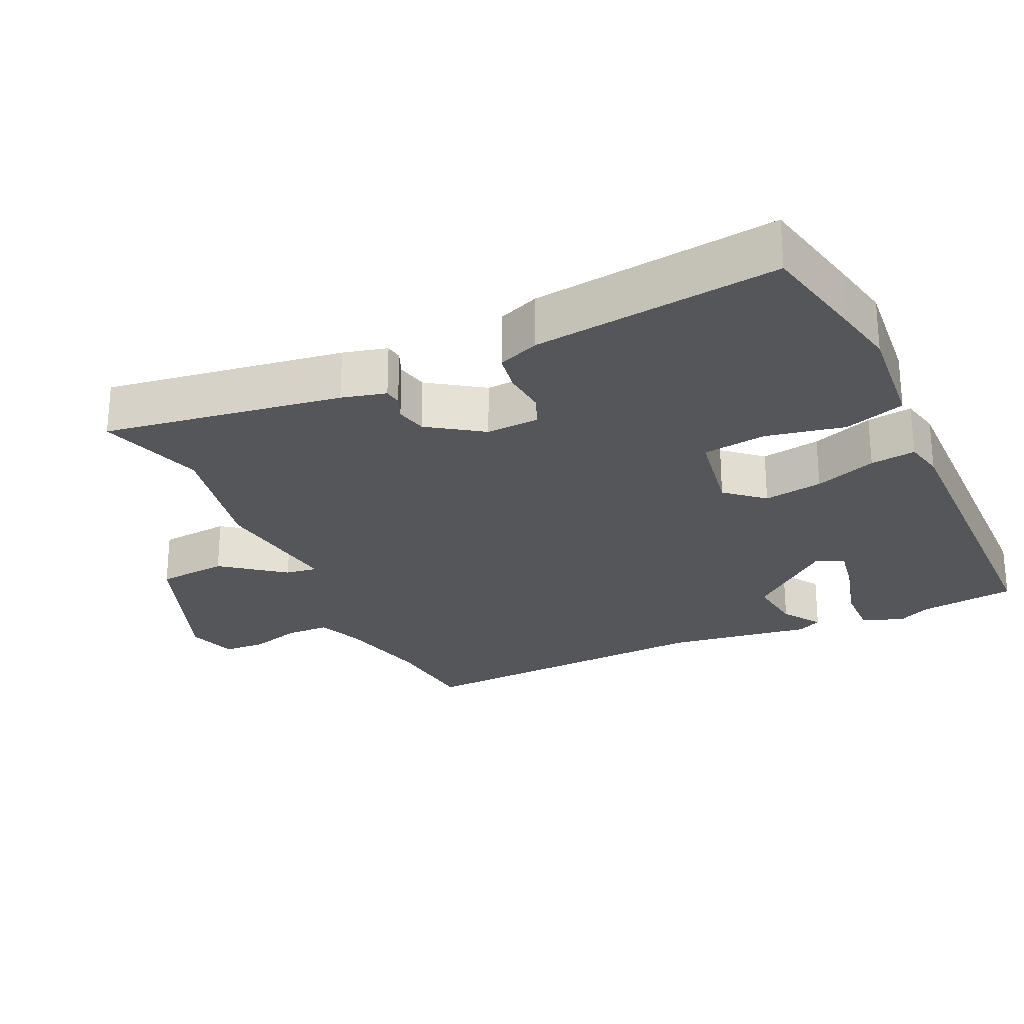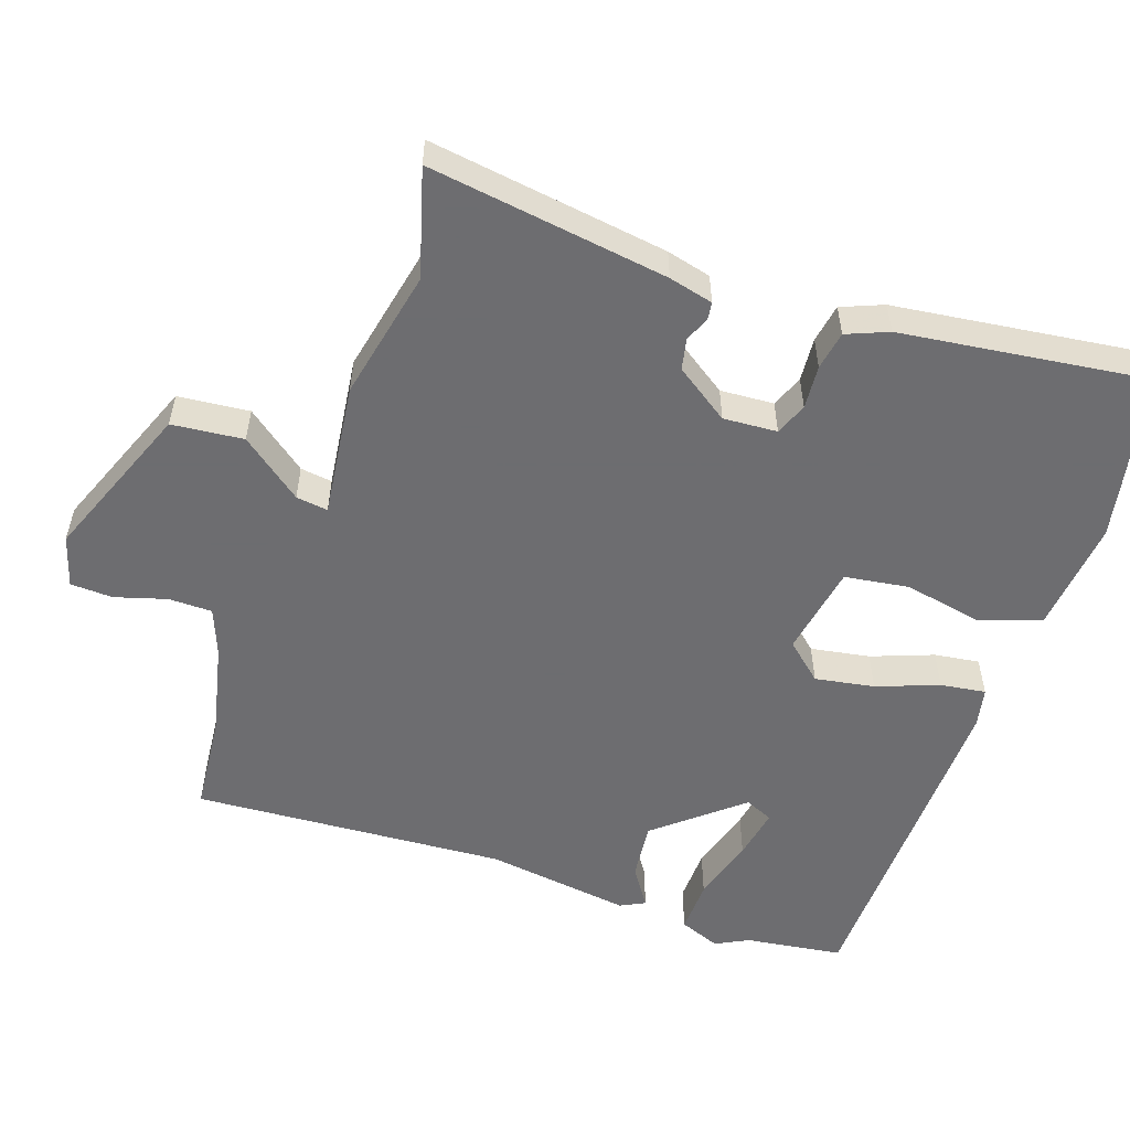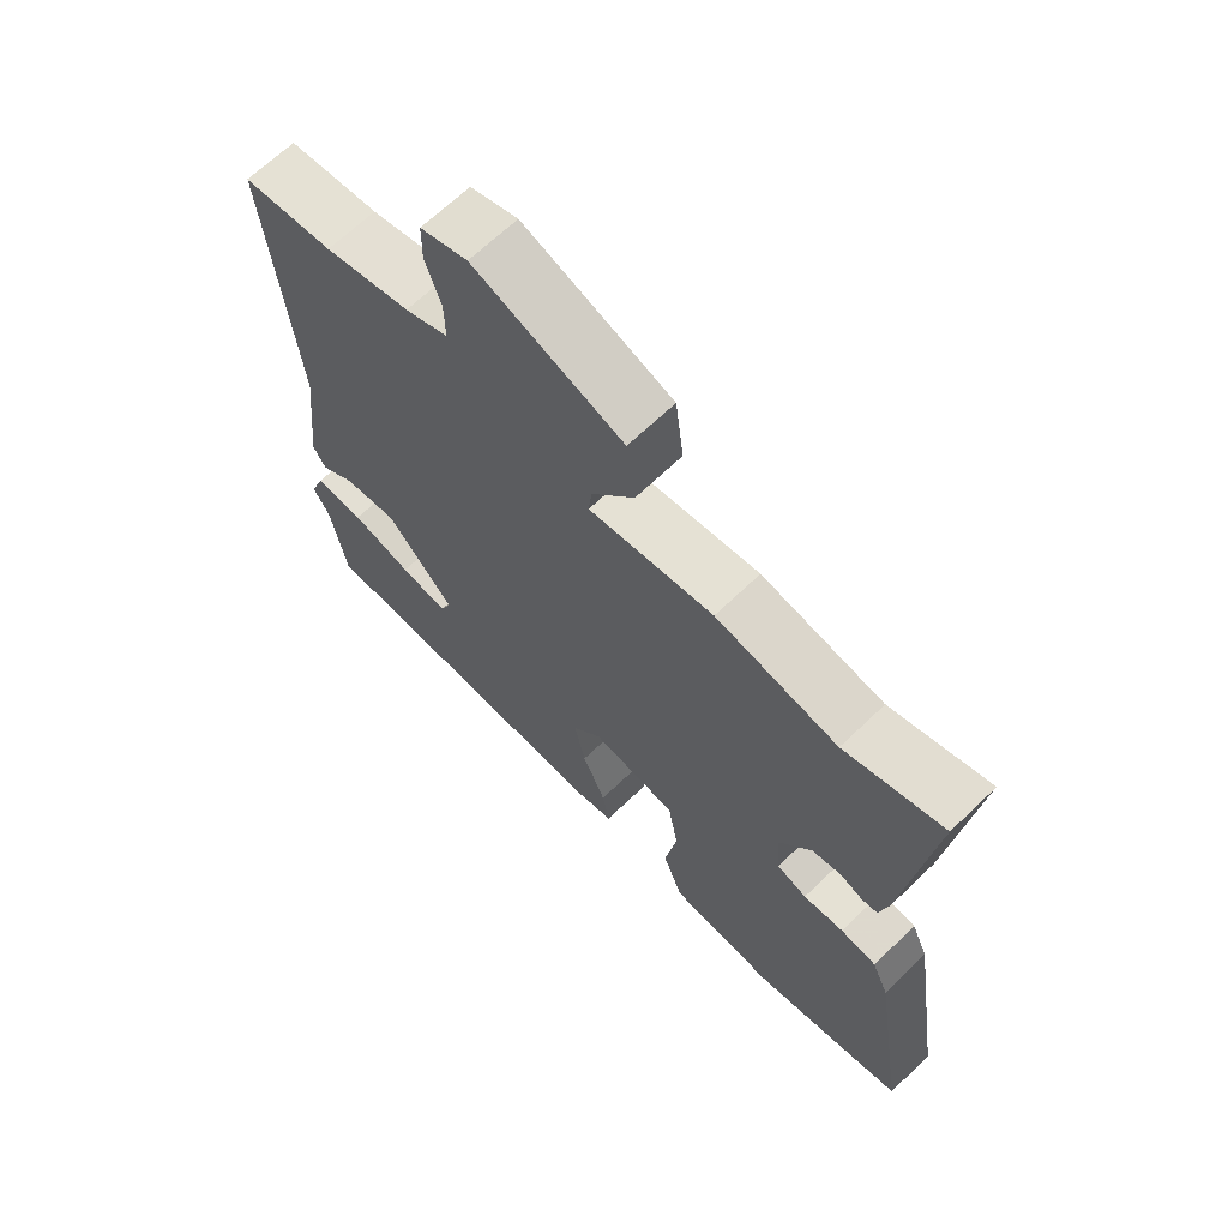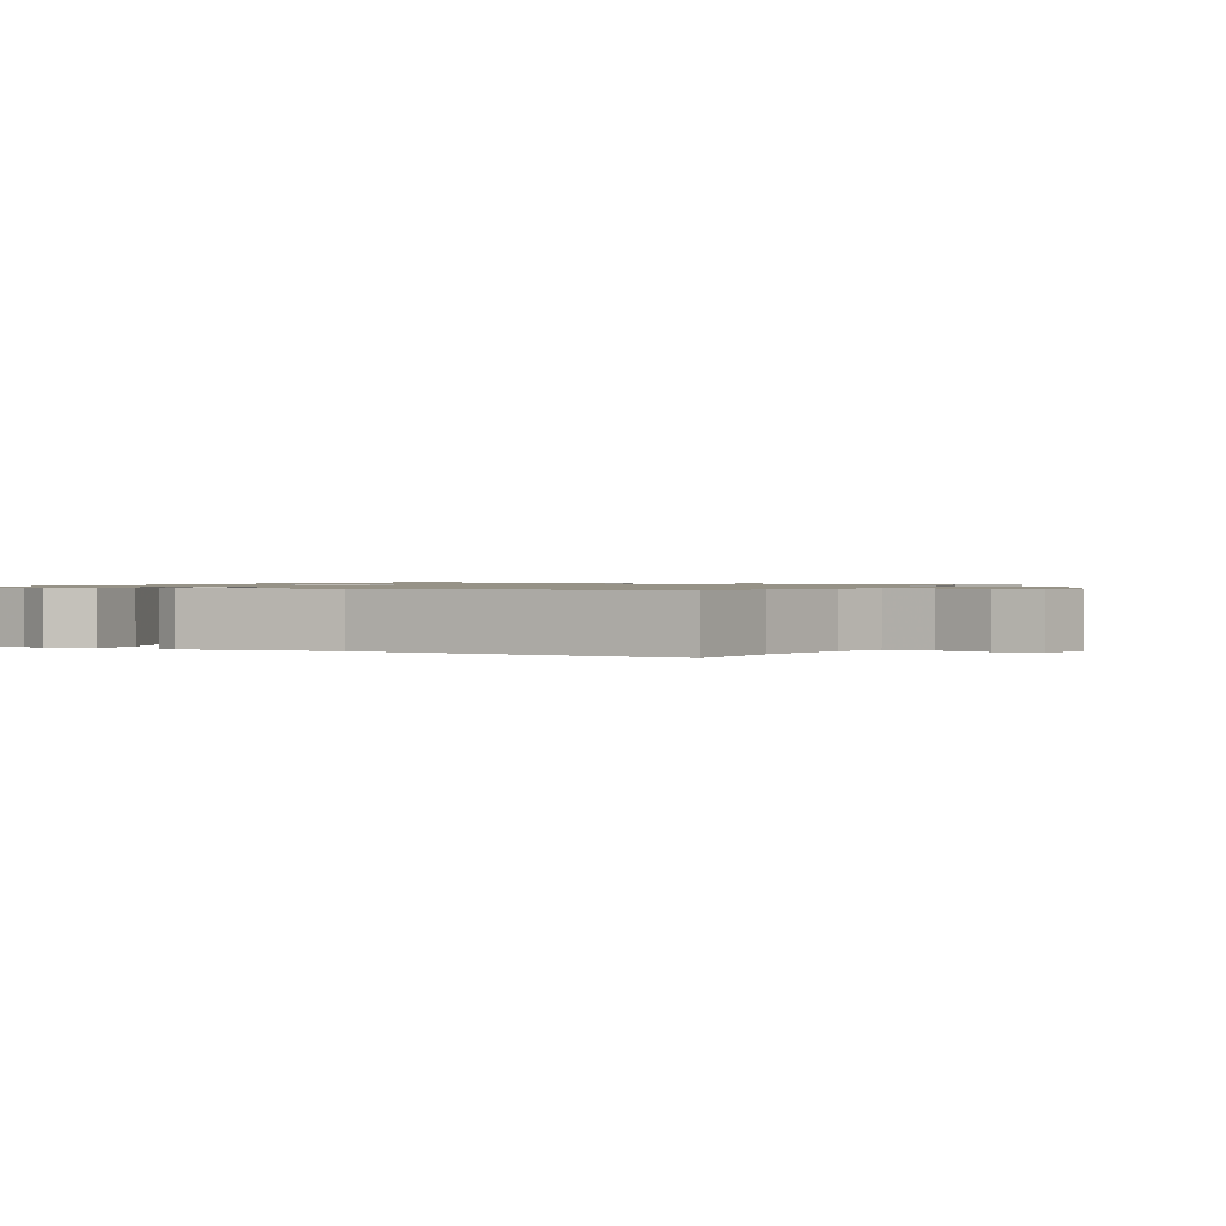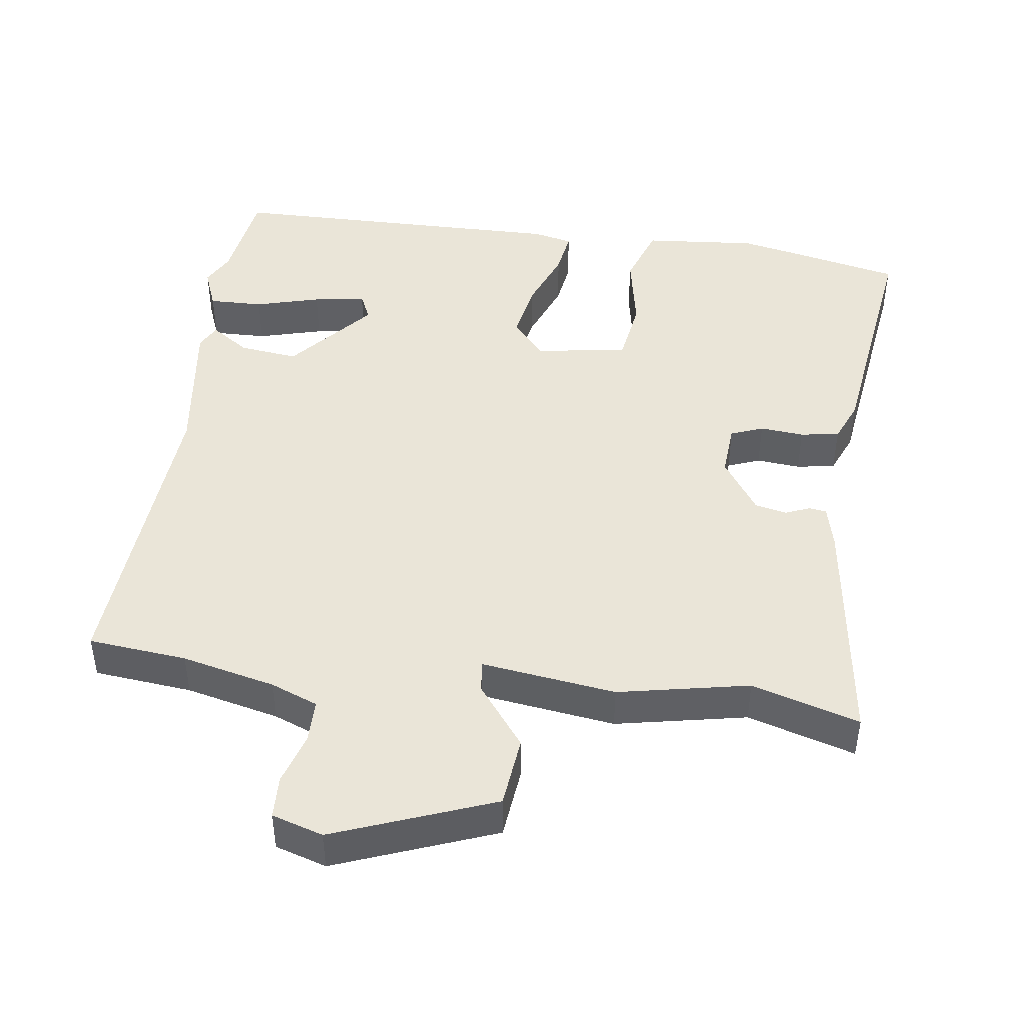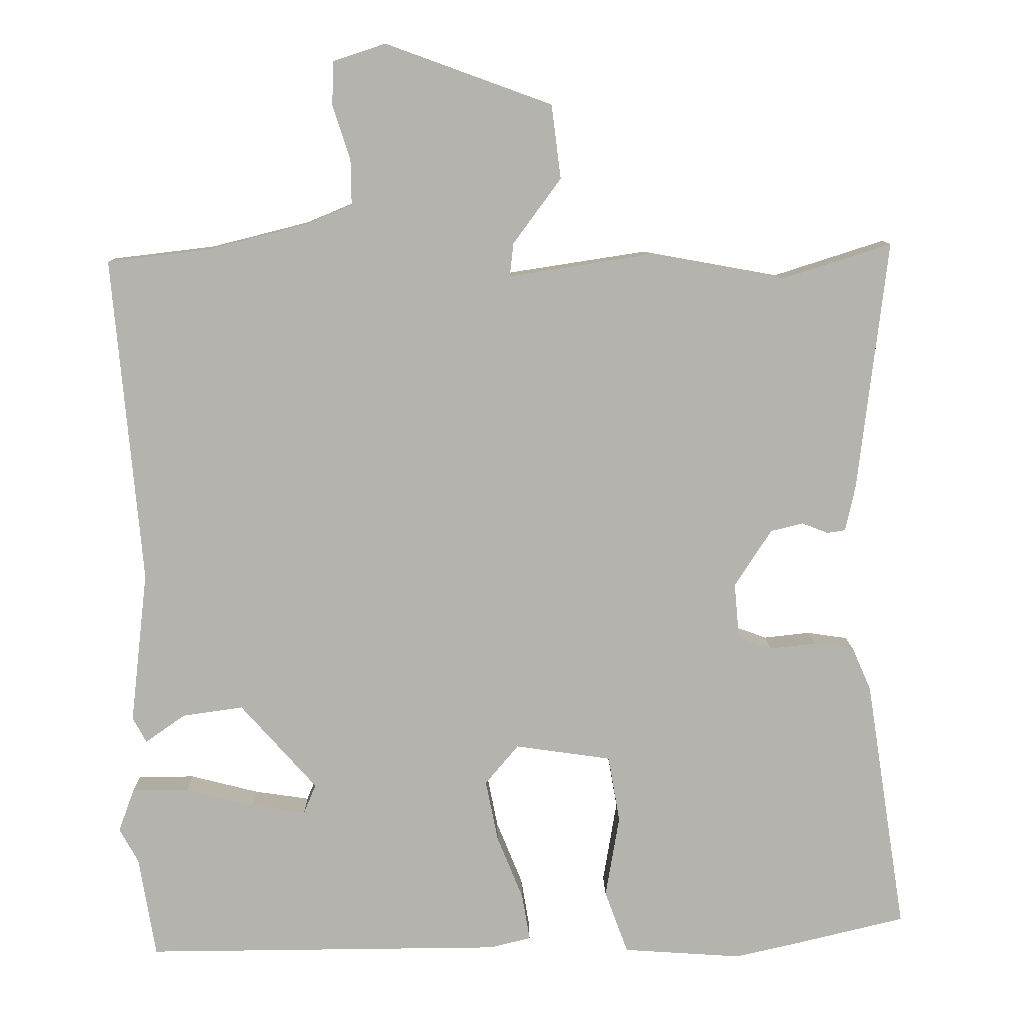
<metadata>
{"format":"obj","ext":"obj","renderer":"f3d","projection":"perspective","resolution":1024,"background":"white","views":[{"elev":-25.4,"azim":113.2,"up":"+Y"},{"elev":-54.1,"azim":69.4,"up":"+Y"},{"elev":66.9,"azim":46.1,"up":"+Z"},{"elev":1.0,"azim":-65.0,"up":"+Y"},{"elev":45.1,"azim":6.6,"up":"+Y"},{"elev":10.0,"azim":-0.8,"up":"+Z"}]}
</metadata>
<code>
v 0.407 0.07 0.47
v 0.56 0.07 0.519
v 0.52 0.07 0.174
v 0.506 0.07 0.11
v 0.481 0.07 0.106
v 0.445 0.07 0.12
v 0.4 0.07 0.109
v 0.349 0.07 0.03
v 0.356 0.07 -0.047
v 0.403 0.07 -0.064
v 0.466 0.07 -0.057
v 0.522 0.07 -0.065
v 0.548 0.07 -0.124
v 0.603 0.07 -0.475
v 0.449 0.07 -0.512
v 0.362 0.07 -0.532
v 0.198 0.07 -0.521
v 0.166 0.07 -0.434
v 0.185 0.07 -0.32
v 0.169 0.07 -0.228
v 0.036 0.07 -0.209
v -0.01 0.07 -0.264
v 0.007 0.07 -0.349
v 0.043 0.07 -0.437
v 0.054 0.07 -0.502
v -0.003 0.07 -0.516
v -0.497 0.07 -0.52
v -0.52 0.07 -0.38
v -0.546 0.07 -0.333
v -0.524 0.07 -0.273
v -0.446 0.07 -0.273
v -0.351 0.07 -0.297
v -0.276 0.07 -0.308
v -0.259 0.07 -0.267
v -0.364 0.07 -0.149
v -0.448 0.07 -0.161
v -0.503 0.07 -0.2
v -0.522 0.07 -0.165
v -0.498 0.07 0.045
v -0.538 0.07 0.495
v -0.397 0.07 0.512
v -0.263 0.07 0.546
v -0.196 0.07 0.574
v -0.197 0.07 0.637
v -0.221 0.07 0.71
v -0.22 0.07 0.771
v -0.147 0.07 0.795
v 0.083 0.07 0.712
v 0.096 0.07 0.61
v 0.03 0.07 0.52
v 0.025 0.07 0.474
v 0.218 0.07 0.504
v 0.407 0 0.47
v 0.56 0 0.519
v 0.52 0 0.174
v 0.506 0 0.11
v 0.481 0 0.106
v 0.445 0 0.12
v 0.4 0 0.109
v 0.349 0 0.03
v 0.356 0 -0.047
v 0.403 0 -0.064
v 0.466 0 -0.057
v 0.522 0 -0.065
v 0.548 0 -0.124
v 0.603 0 -0.475
v 0.449 0 -0.512
v 0.362 0 -0.532
v 0.198 0 -0.521
v 0.166 0 -0.434
v 0.185 0 -0.32
v 0.169 0 -0.228
v 0.036 0 -0.209
v -0.01 0 -0.264
v 0.007 0 -0.349
v 0.043 0 -0.437
v 0.054 0 -0.502
v -0.003 0 -0.516
v -0.497 0 -0.52
v -0.52 0 -0.38
v -0.546 0 -0.333
v -0.524 0 -0.273
v -0.446 0 -0.273
v -0.351 0 -0.297
v -0.276 0 -0.308
v -0.259 0 -0.267
v -0.364 0 -0.149
v -0.448 0 -0.161
v -0.503 0 -0.2
v -0.522 0 -0.165
v -0.498 0 0.045
v -0.538 0 0.495
v -0.397 0 0.512
v -0.263 0 0.546
v -0.196 0 0.574
v -0.197 0 0.637
v -0.221 0 0.71
v -0.22 0 0.771
v -0.147 0 0.795
v 0.083 0 0.712
v 0.096 0 0.61
v 0.03 0 0.52
v 0.025 0 0.474
v 0.218 0 0.504
f 51 52 1
f 47 48 49 50
f 47 50 51
f 44 45 46 47
f 43 44 47 51
f 42 43 51
f 41 42 51
f 39 40 41 51
f 36 37 38 39
f 35 36 39 51
f 34 35 51 1
f 29 30 31 32
f 28 29 32 33
f 27 28 33
f 26 27 33
f 23 24 25 26
f 22 23 26 33
f 21 22 33 34
f 16 17 18 19
f 16 19 20
f 15 16 20
f 14 15 20
f 13 14 20
f 10 11 12 13
f 9 10 13 20
f 8 9 20 21
f 3 4 5 6
f 3 6 7
f 2 3 7
f 7 8 21 34
f 1 2 7 34
f 53 104 103
f 102 101 100 99
f 103 102 99
f 99 98 97 96
f 103 99 96 95
f 103 95 94
f 103 94 93
f 103 93 92 91
f 91 90 89 88
f 103 91 88 87
f 53 103 87 86
f 84 83 82 81
f 85 84 81 80
f 85 80 79
f 85 79 78
f 78 77 76 75
f 85 78 75 74
f 86 85 74 73
f 71 70 69 68
f 72 71 68
f 72 68 67
f 72 67 66
f 72 66 65
f 65 64 63 62
f 72 65 62 61
f 73 72 61 60
f 58 57 56 55
f 59 58 55
f 59 55 54
f 86 73 60 59
f 86 59 54 53
f 1 53 54 2
f 2 54 55 3
f 3 55 56 4
f 4 56 57 5
f 5 57 58 6
f 6 58 59 7
f 7 59 60 8
f 8 60 61 9
f 9 61 62 10
f 10 62 63 11
f 11 63 64 12
f 12 64 65 13
f 13 65 66 14
f 14 66 67 15
f 15 67 68 16
f 16 68 69 17
f 17 69 70 18
f 18 70 71 19
f 19 71 72 20
f 20 72 73 21
f 21 73 74 22
f 22 74 75 23
f 23 75 76 24
f 24 76 77 25
f 25 77 78 26
f 26 78 79 27
f 27 79 80 28
f 28 80 81 29
f 29 81 82 30
f 30 82 83 31
f 31 83 84 32
f 32 84 85 33
f 33 85 86 34
f 34 86 87 35
f 35 87 88 36
f 36 88 89 37
f 37 89 90 38
f 38 90 91 39
f 39 91 92 40
f 40 92 93 41
f 41 93 94 42
f 42 94 95 43
f 43 95 96 44
f 44 96 97 45
f 45 97 98 46
f 46 98 99 47
f 47 99 100 48
f 48 100 101 49
f 49 101 102 50
f 50 102 103 51
f 51 103 104 52
f 52 104 53 1

</code>
